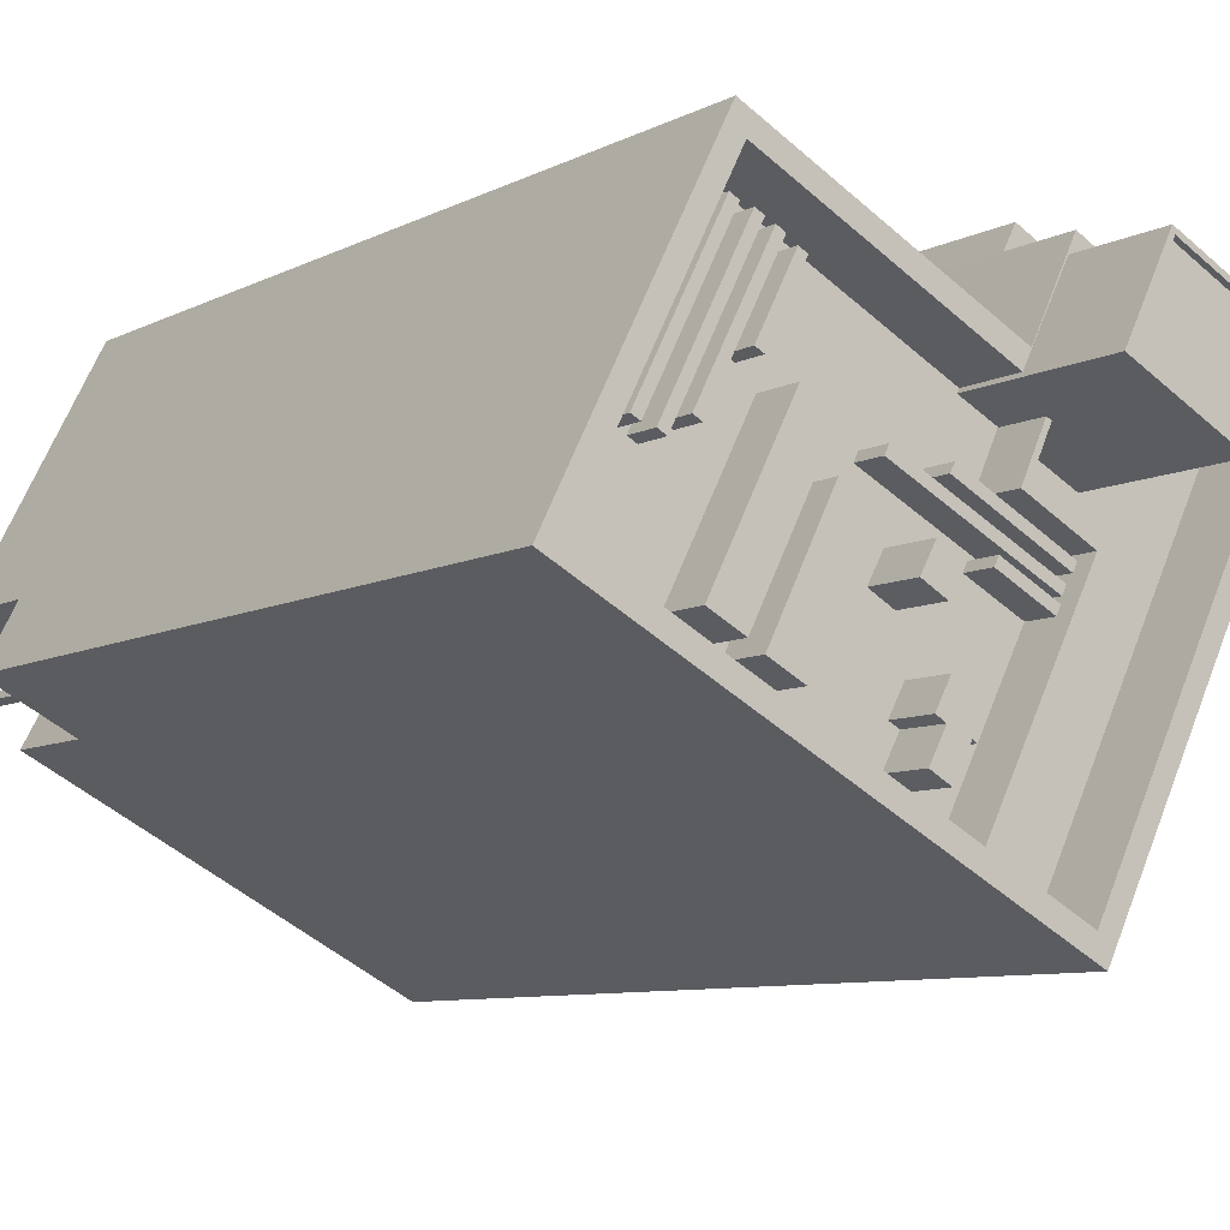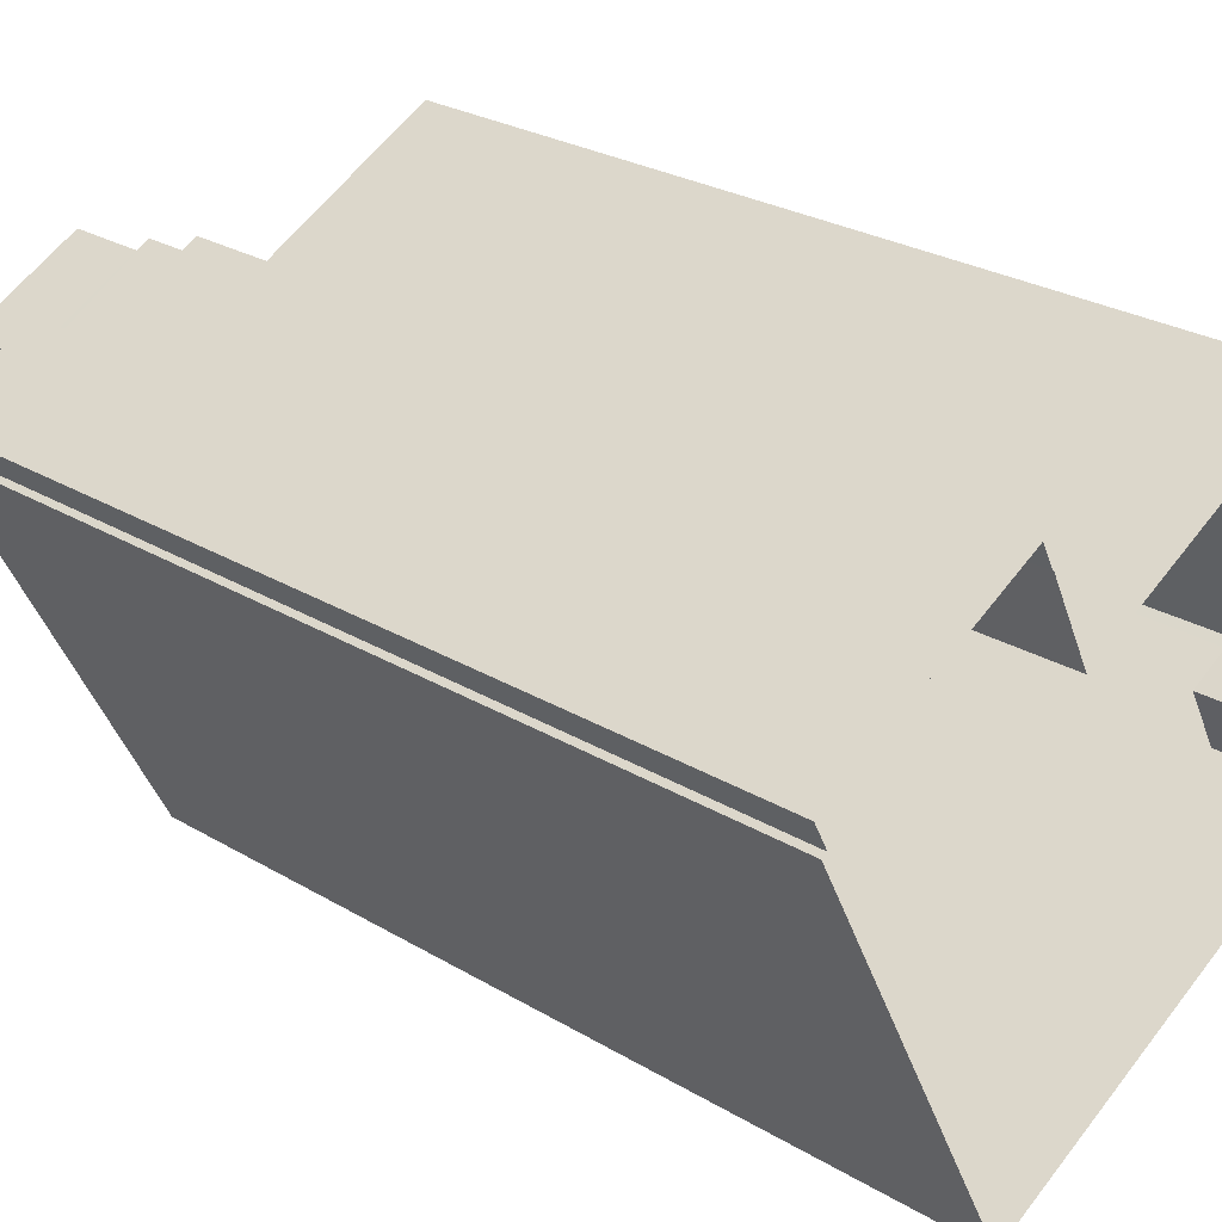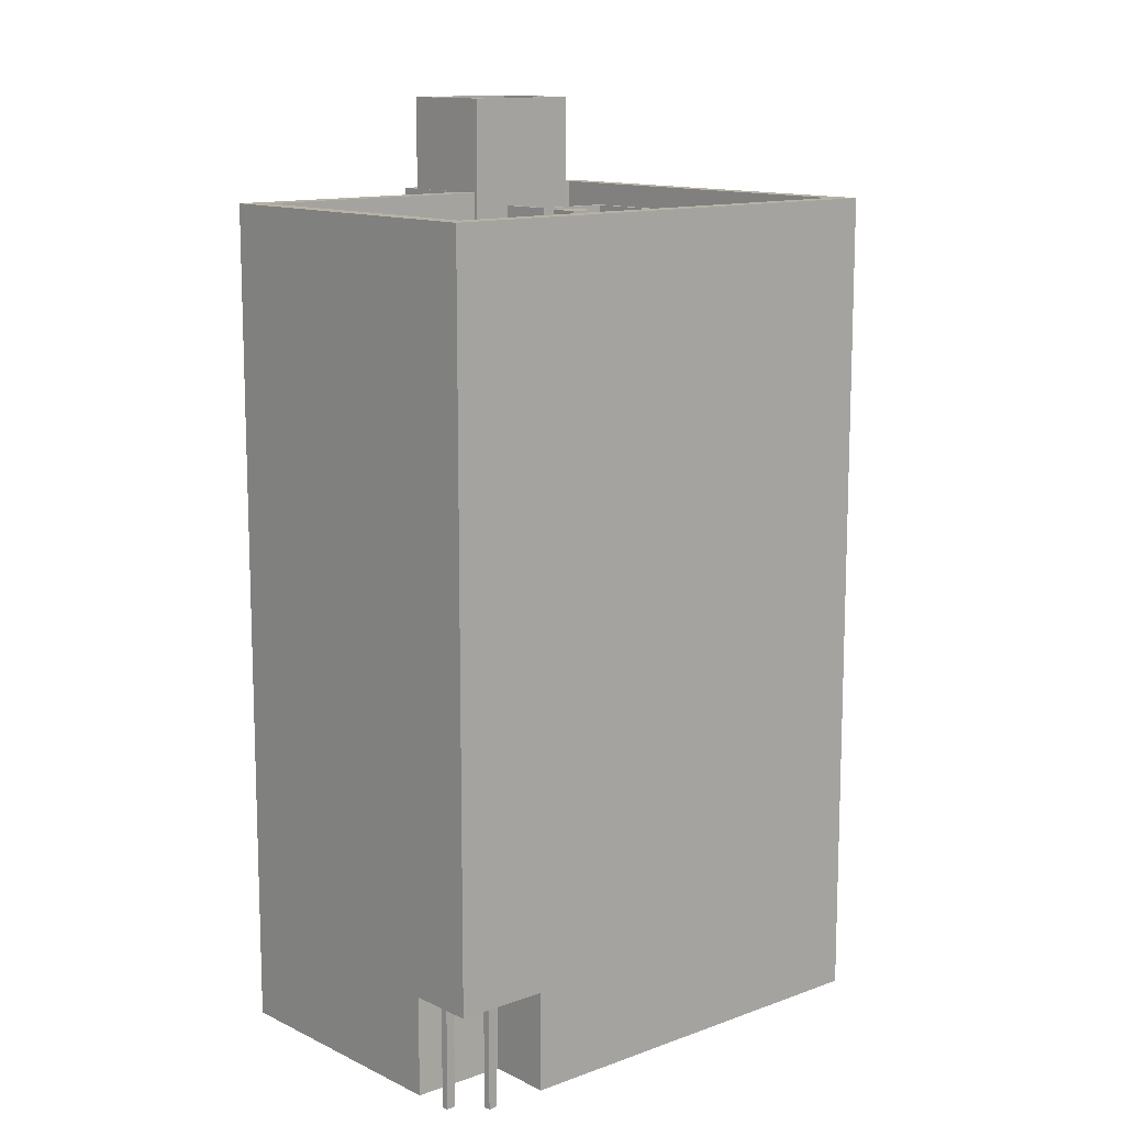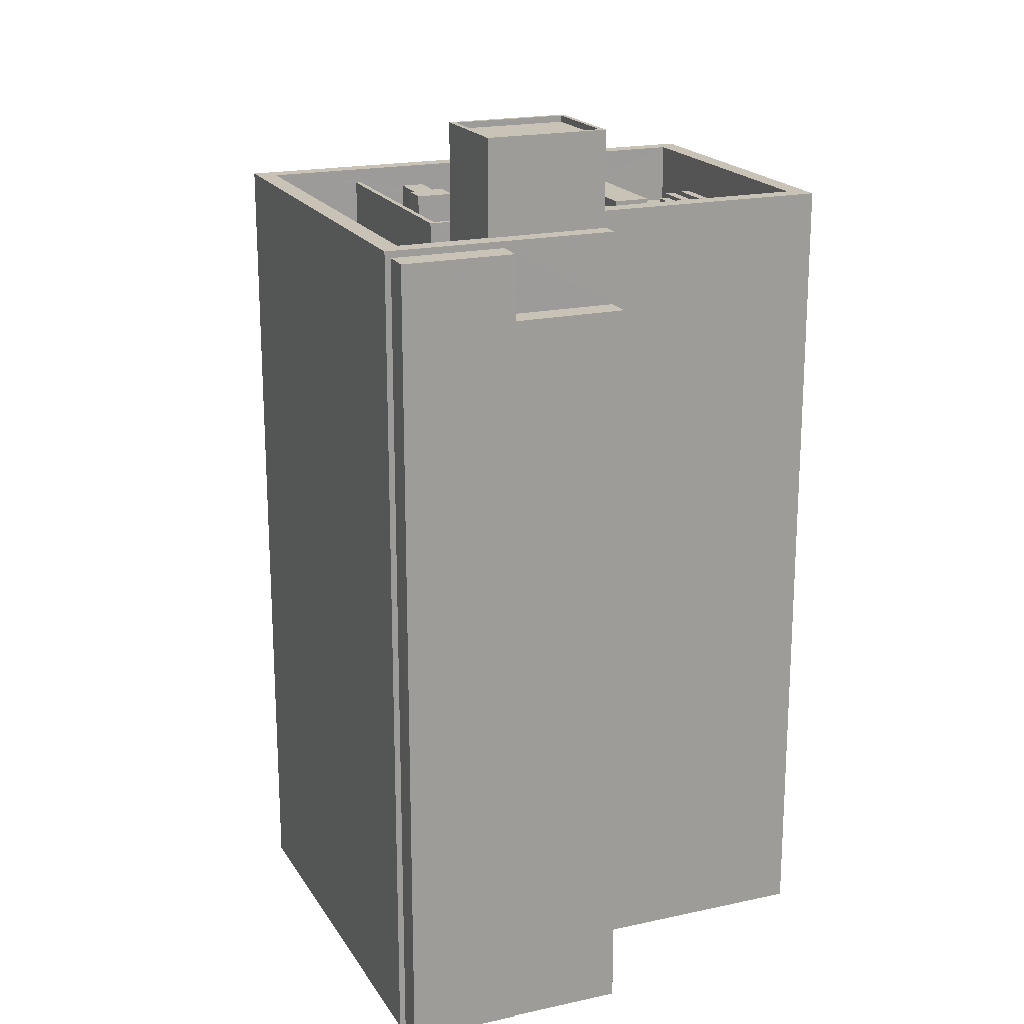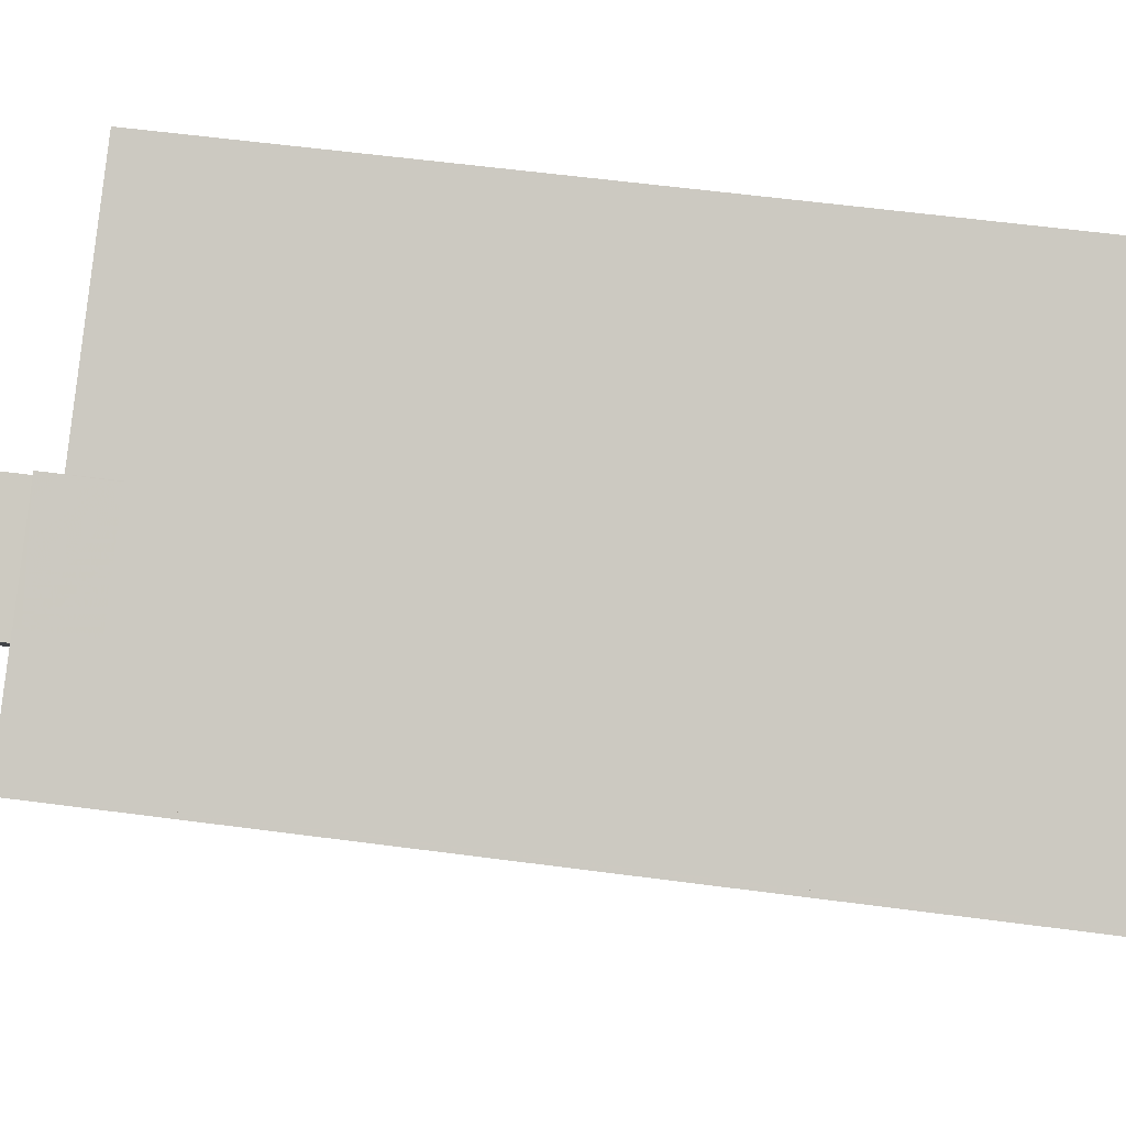
<metadata>
{"format":"obj","ext":"obj","renderer":"f3d","projection":"perspective","resolution":1024,"background":"white","views":[{"elev":-8.3,"azim":-36.0,"up":"+Y"},{"elev":26.4,"azim":133.3,"up":"+Y"},{"elev":12.4,"azim":-68.4,"up":"+Z"},{"elev":19.4,"azim":130.4,"up":"+Z"},{"elev":58.5,"azim":97.8,"up":"+Y"}]}
</metadata>
<code>
v -5530 -3.601e+04 3.351
v -5536 -3.601e+04 3.353
v -5527 -3.599e+04 3.359
v -5532 -3.602e+04 3.35
v -5505 -3.603e+04 3.342
v -5492 -3.6e+04 3.351
v -5491 -3.6e+04 3.351
v -5498 -3.6e+04 3.354
v -5507 -3.6e+04 3.356
v -5506 -3.599e+04 3.356
v -5507 -3.6e+04 3.356
v -5510 -3.6e+04 3.354
v -5491 -3.6e+04 3.352
v -5498 -3.6e+04 3.354
v -5537 -3.601e+04 3.353
v -5537 -3.601e+04 3.352
v -5537 -3.601e+04 3.352
v -5537 -3.601e+04 3.352
v -5536 -3.602e+04 3.351
v -5536 -3.602e+04 3.351
v -5536 -3.602e+04 3.351
v -5536 -3.602e+04 3.351
v -5536 -3.601e+04 10.65
v -5536 -3.601e+04 10.65
v -5537 -3.601e+04 10.65
v -5538 -3.601e+04 10.65
v -5537 -3.601e+04 10.65
v -5538 -3.602e+04 10.65
v -5537 -3.601e+04 10.65
v -5537 -3.601e+04 10.65
v -5536 -3.602e+04 10.65
v -5532 -3.602e+04 10.64
v -5536 -3.602e+04 10.65
v -5530 -3.601e+04 10.65
v -5536 -3.602e+04 10.65
v -5534 -3.601e+04 10.65
v -5536 -3.602e+04 10.65
v -5536 -3.602e+04 10.65
v -5498 -3.6e+04 58.71
v -5506 -3.599e+04 58.71
v -5506 -3.6e+04 58.71
v -5499 -3.6e+04 58.71
v -5499 -3.6e+04 63.45
v -5491 -3.6e+04 63.45
v -5498 -3.6e+04 63.45
v -5492 -3.6e+04 63.45
v -5527 -3.6e+04 63.95
v -5527 -3.599e+04 63.95
v -5538 -3.601e+04 63.94
v -5537 -3.601e+04 63.94
v -5508 -3.601e+04 59.44
v -5513 -3.601e+04 59.44
v -5514 -3.601e+04 59.44
v -5513 -3.601e+04 59.44
v -5510 -3.6e+04 59.44
v -5510 -3.6e+04 59.44
v -5510 -3.6e+04 59.44
v -5507 -3.601e+04 59.44
v -5509 -3.601e+04 59.44
v -5505 -3.601e+04 59.44
v -5505 -3.601e+04 59.44
v -5505 -3.601e+04 59.44
v -5507 -3.601e+04 59.44
v -5509 -3.601e+04 59.44
v -5507 -3.601e+04 59.44
v -5508 -3.601e+04 59.44
v -5515 -3.603e+04 59.43
v -5515 -3.602e+04 59.44
v -5521 -3.602e+04 59.44
v -5515 -3.601e+04 59.44
v -5513 -3.601e+04 59.44
v -5514 -3.601e+04 59.44
v -5515 -3.602e+04 59.44
v -5516 -3.601e+04 59.44
v -5505 -3.601e+04 59.44
v -5505 -3.601e+04 59.44
v -5506 -3.601e+04 59.44
v -5514 -3.602e+04 59.44
v -5514 -3.602e+04 59.44
v -5514 -3.601e+04 59.44
v -5510 -3.601e+04 59.44
v -5512 -3.602e+04 59.44
v -5509 -3.601e+04 59.44
v -5506 -3.601e+04 59.44
v -5510 -3.601e+04 59.44
v -5514 -3.602e+04 59.44
v -5517 -3.601e+04 59.44
v -5516 -3.6e+04 59.44
v -5521 -3.601e+04 59.44
v -5522 -3.602e+04 59.44
v -5525 -3.602e+04 59.44
v -5526 -3.602e+04 59.44
v -5518 -3.601e+04 59.44
v -5517 -3.601e+04 59.44
v -5526 -3.602e+04 59.44
v -5520 -3.601e+04 59.44
v -5519 -3.6e+04 59.45
v -5520 -3.6e+04 59.44
v -5529 -3.602e+04 59.44
v -5523 -3.6e+04 59.45
v -5522 -3.6e+04 59.45
v -5523 -3.6e+04 59.45
v -5521 -3.6e+04 59.45
v -5528 -3.602e+04 59.44
v -5523 -3.601e+04 59.44
v -5520 -3.6e+04 59.44
v -5523 -3.6e+04 59.45
v -5527 -3.6e+04 59.45
v -5527 -3.6e+04 59.45
v -5526 -3.6e+04 59.45
v -5523 -3.6e+04 59.45
v -5525 -3.6e+04 59.45
v -5525 -3.6e+04 59.45
v -5525 -3.6e+04 59.45
v -5524 -3.6e+04 59.45
v -5523 -3.6e+04 59.45
v -5528 -3.601e+04 59.44
v -5524 -3.6e+04 59.44
v -5537 -3.601e+04 59.44
v -5532 -3.601e+04 59.44
v -5525 -3.6e+04 59.44
v -5528 -3.601e+04 59.44
v -5531 -3.601e+04 59.44
v -5530 -3.601e+04 59.44
v -5530 -3.601e+04 59.44
v -5513 -3.602e+04 59.44
v -5512 -3.602e+04 59.44
v -5512 -3.603e+04 59.43
v -5511 -3.602e+04 59.44
v -5506 -3.601e+04 59.44
v -5512 -3.603e+04 59.43
v -5506 -3.603e+04 59.43
v -5504 -3.601e+04 59.44
v -5502 -3.601e+04 59.44
v -5493 -3.6e+04 59.44
v -5499 -3.6e+04 59.44
v -5510 -3.6e+04 63.94
v -5510 -3.6e+04 63.94
v -5507 -3.6e+04 63.94
v -5507 -3.6e+04 63.94
v -5506 -3.6e+04 63.94
v -5499 -3.6e+04 63.94
v -5491 -3.6e+04 63.94
v -5493 -3.6e+04 63.94
v -5499 -3.6e+04 63.94
v -5506 -3.603e+04 63.93
v -5505 -3.603e+04 63.93
v -5506 -3.601e+04 61.68
v -5510 -3.601e+04 61.68
v -5510 -3.601e+04 61.68
v -5506 -3.601e+04 61.68
v -5505 -3.601e+04 62.87
v -5512 -3.603e+04 62.87
v -5512 -3.603e+04 62.87
v -5504 -3.601e+04 62.87
v -5509 -3.601e+04 62.88
v -5509 -3.601e+04 62.88
v -5508 -3.601e+04 62.88
v -5507 -3.601e+04 62.88
v -5513 -3.601e+04 61.68
v -5513 -3.601e+04 61.68
v -5505 -3.601e+04 61.68
v -5505 -3.601e+04 61.68
v -5506 -3.601e+04 61.68
v -5505 -3.601e+04 61.68
v -5517 -3.601e+04 61.68
v -5517 -3.601e+04 61.68
v -5522 -3.6e+04 61.68
v -5524 -3.6e+04 61.68
v -5521 -3.6e+04 61.68
v -5525 -3.6e+04 61.68
v -5528 -3.601e+04 61.68
v -5523 -3.6e+04 61.69
v -5523 -3.6e+04 61.69
v -5528 -3.601e+04 61.68
v -5530 -3.601e+04 61.68
v -5525 -3.6e+04 61.69
v -5530 -3.601e+04 61.68
v -5524 -3.6e+04 61.69
v -5526 -3.6e+04 61.68
v -5532 -3.601e+04 61.68
v -5531 -3.601e+04 61.68
v -5525 -3.6e+04 61.68
v -5514 -3.602e+04 62.75
v -5514 -3.602e+04 62.75
v -5515 -3.602e+04 62.75
v -5514 -3.602e+04 62.75
v -5515 -3.602e+04 62.75
v -5511 -3.602e+04 62.75
v -5512 -3.602e+04 62.75
v -5513 -3.602e+04 62.75
v -5515 -3.601e+04 63.21
v -5514 -3.601e+04 63.21
v -5513 -3.601e+04 63.21
v -5516 -3.601e+04 63.21
v -5525 -3.602e+04 62.65
v -5522 -3.602e+04 62.65
v -5518 -3.601e+04 62.66
v -5521 -3.601e+04 62.66
v -5528 -3.602e+04 62.65
v -5526 -3.602e+04 62.65
v -5520 -3.601e+04 62.66
v -5523 -3.601e+04 62.66
v -5503 -3.601e+04 70.45
v -5500 -3.6e+04 70.45
v -5507 -3.6e+04 70.45
v -5510 -3.6e+04 70.45
v -5507 -3.6e+04 70.9
v -5499 -3.6e+04 70.9
v -5507 -3.6e+04 70.9
v -5500 -3.6e+04 70.9
v -5510 -3.6e+04 70.9
v -5510 -3.6e+04 70.9
v -5502 -3.601e+04 70.9
v -5503 -3.601e+04 70.9
f 1 2 3
f 4 1 5
f 5 6 7
f 8 9 10
f 11 9 12
f 12 1 3
f 13 8 14
f 13 6 8
f 5 1 12
f 6 5 12
f 8 12 9
f 6 12 8
f 15 16 17
f 18 15 17
f 19 20 21
f 22 19 21
f 23 24 25
f 23 25 26
f 27 28 26
f 29 28 27
f 24 30 25
f 25 27 26
f 31 32 33
f 34 32 35
f 36 34 35
f 31 35 32
f 24 36 30
f 28 37 33
f 36 35 30
f 37 31 33
f 35 29 30
f 28 29 38
f 38 29 35
f 28 38 37
f 39 40 41
f 42 39 41
f 43 44 45
f 43 46 44
f 47 48 49
f 50 47 49
f 51 52 53
f 53 54 55
f 56 55 57
f 51 58 52
f 59 60 61
f 59 54 60
f 62 57 63
f 52 54 53
f 62 64 65
f 66 57 59
f 62 63 64
f 63 57 66
f 55 54 57
f 57 54 59
f 67 68 69
f 70 71 72
f 69 73 74
f 75 76 77
f 67 78 68
f 79 80 74
f 75 58 76
f 58 51 76
f 71 80 81
f 82 83 81
f 84 72 85
f 84 85 77
f 79 82 80
f 68 86 73
f 76 84 77
f 71 81 85
f 73 79 74
f 69 68 73
f 71 85 72
f 80 82 81
f 87 88 89
f 88 87 55
f 90 91 92
f 90 92 69
f 55 87 53
f 93 94 89
f 74 90 69
f 74 93 90
f 72 94 70
f 70 93 74
f 87 89 94
f 70 94 93
f 91 89 95
f 89 88 96
f 92 91 95
f 88 97 98
f 92 95 99
f 100 101 102
f 103 98 102
f 99 95 104
f 105 96 106
f 89 96 95
f 101 103 102
f 106 98 103
f 96 88 106
f 88 98 106
f 107 97 108
f 108 109 110
f 111 98 97
f 102 98 111
f 112 113 114
f 112 108 110
f 115 116 107
f 107 111 97
f 114 115 108
f 115 107 108
f 112 114 108
f 117 116 115
f 118 106 103
f 119 99 104
f 109 119 120
f 110 109 120
f 121 101 100
f 105 106 118
f 122 104 105
f 122 118 121
f 112 123 124
f 113 112 124
f 122 117 125
f 100 122 121
f 120 119 123
f 117 115 125
f 124 123 125
f 123 119 104
f 118 122 105
f 125 104 122
f 123 104 125
f 126 78 127
f 67 128 78
f 82 129 83
f 83 129 130
f 129 128 130
f 127 128 129
f 78 128 127
f 131 132 133
f 65 133 134
f 62 65 134
f 133 132 135
f 134 135 136
f 134 133 135
f 47 137 48
f 138 137 47
f 139 140 141
f 137 140 139
f 138 140 137
f 139 142 143
f 143 142 144
f 139 141 142
f 144 142 145
f 146 147 143
f 144 146 143
f 146 49 147
f 146 50 49
f 148 149 150
f 148 151 149
f 152 153 154
f 152 154 155
f 156 152 157
f 158 156 157
f 159 158 157
f 157 152 155
f 160 161 162
f 163 160 162
f 164 165 166
f 167 164 166
f 168 169 170
f 168 171 169
f 172 173 174
f 175 172 174
f 176 177 178
f 176 179 177
f 180 181 182
f 183 180 182
f 184 185 186
f 185 187 188
f 189 187 185
f 190 189 191
f 185 184 191
f 191 189 185
f 192 193 194
f 192 195 193
f 196 197 198
f 199 196 198
f 200 201 202
f 203 200 202
f 204 205 206
f 207 204 206
f 208 209 210
f 208 211 209
f 210 212 213
f 210 213 208
f 214 209 215
f 214 213 212
f 215 209 211
f 213 214 215
f 41 40 10
f 9 41 10
f 39 10 40
f 39 8 10
f 42 43 39
f 8 39 14
f 14 39 45
f 39 43 45
f 44 13 14
f 45 44 14
f 46 13 44
f 46 6 13
f 6 46 7
f 46 143 7
f 43 139 143
f 11 41 9
f 139 41 11
f 42 41 43
f 143 46 43
f 43 41 139
f 137 12 3
f 48 137 3
f 137 139 11
f 12 137 11
f 7 147 5
f 7 143 147
f 5 147 32
f 5 32 4
f 147 49 32
f 49 26 28
f 33 49 28
f 32 49 33
f 3 23 48
f 48 23 49
f 3 2 23
f 49 23 26
f 47 50 109
f 47 109 108
f 50 119 109
f 88 55 138
f 97 88 138
f 55 56 138
f 108 97 47
f 47 97 138
f 136 135 144
f 145 136 144
f 146 144 135
f 132 146 135
f 119 50 99
f 99 50 92
f 69 92 153
f 153 50 146
f 67 69 153
f 132 154 146
f 128 67 153
f 131 154 132
f 154 153 146
f 92 50 153
f 81 83 150
f 83 130 148
f 150 83 148
f 85 81 150
f 149 85 150
f 151 85 149
f 151 77 85
f 75 77 151
f 162 75 151
f 61 60 163
f 148 130 128
f 163 162 152
f 61 163 152
f 152 151 148
f 148 128 153
f 152 148 153
f 152 162 151
f 157 155 65
f 157 65 64
f 155 133 65
f 154 131 133
f 155 154 133
f 59 61 152
f 156 59 152
f 66 59 156
f 158 66 156
f 159 66 158
f 159 63 66
f 157 63 159
f 157 64 63
f 75 162 58
f 58 161 52
f 58 162 161
f 54 161 160
f 54 52 161
f 54 160 163
f 60 54 163
f 84 164 72
f 72 167 94
f 72 164 167
f 87 167 166
f 87 94 167
f 87 166 53
f 51 53 165
f 51 165 76
f 53 166 165
f 76 165 164
f 84 76 164
f 103 170 169
f 118 103 169
f 121 169 171
f 121 118 169
f 101 171 168
f 101 121 171
f 101 168 170
f 103 101 170
f 111 173 102
f 102 173 100
f 100 172 122
f 100 173 172
f 117 172 175
f 117 122 172
f 117 175 116
f 116 174 107
f 116 175 174
f 107 174 173
f 111 107 173
f 176 125 115
f 179 176 115
f 124 176 178
f 124 125 176
f 124 178 113
f 178 177 113
f 177 114 113
f 114 177 179
f 115 114 179
f 182 112 183
f 182 123 112
f 120 182 181
f 120 123 182
f 110 120 181
f 180 110 181
f 110 180 183
f 112 110 183
f 68 184 186
f 68 78 184
f 86 186 185
f 86 68 186
f 73 185 188
f 73 86 185
f 79 188 187
f 79 73 188
f 79 187 82
f 187 189 82
f 189 129 82
f 129 189 190
f 127 129 190
f 126 190 191
f 126 127 190
f 184 78 126
f 191 184 126
f 194 70 192
f 194 71 70
f 71 194 193
f 80 71 193
f 74 80 193
f 195 74 193
f 70 195 192
f 70 74 195
f 89 199 198
f 93 89 198
f 197 90 93
f 198 197 93
f 91 197 196
f 91 90 197
f 89 196 199
f 89 91 196
f 105 203 202
f 96 105 202
f 201 95 96
f 202 201 96
f 104 201 200
f 104 95 201
f 200 105 104
f 200 203 105
f 210 209 141
f 210 141 140
f 209 142 141
f 213 207 206
f 208 213 206
f 211 206 205
f 211 208 206
f 215 205 204
f 215 211 205
f 215 204 207
f 213 215 207
f 134 145 214
f 214 145 209
f 134 136 145
f 209 145 142
f 134 214 62
f 214 212 62
f 212 57 62
f 56 57 138
f 140 138 210
f 210 138 212
f 138 57 212
f 34 36 1
f 1 36 2
f 24 23 2
f 36 24 2
f 32 34 1
f 4 32 1
f 29 18 17
f 29 27 18
f 27 15 18
f 27 25 15
f 30 16 15
f 25 30 15
f 29 17 16
f 30 29 16
f 31 22 21
f 31 37 22
f 37 19 22
f 37 38 19
f 35 20 19
f 38 35 19
f 31 21 20
f 35 31 20

</code>
